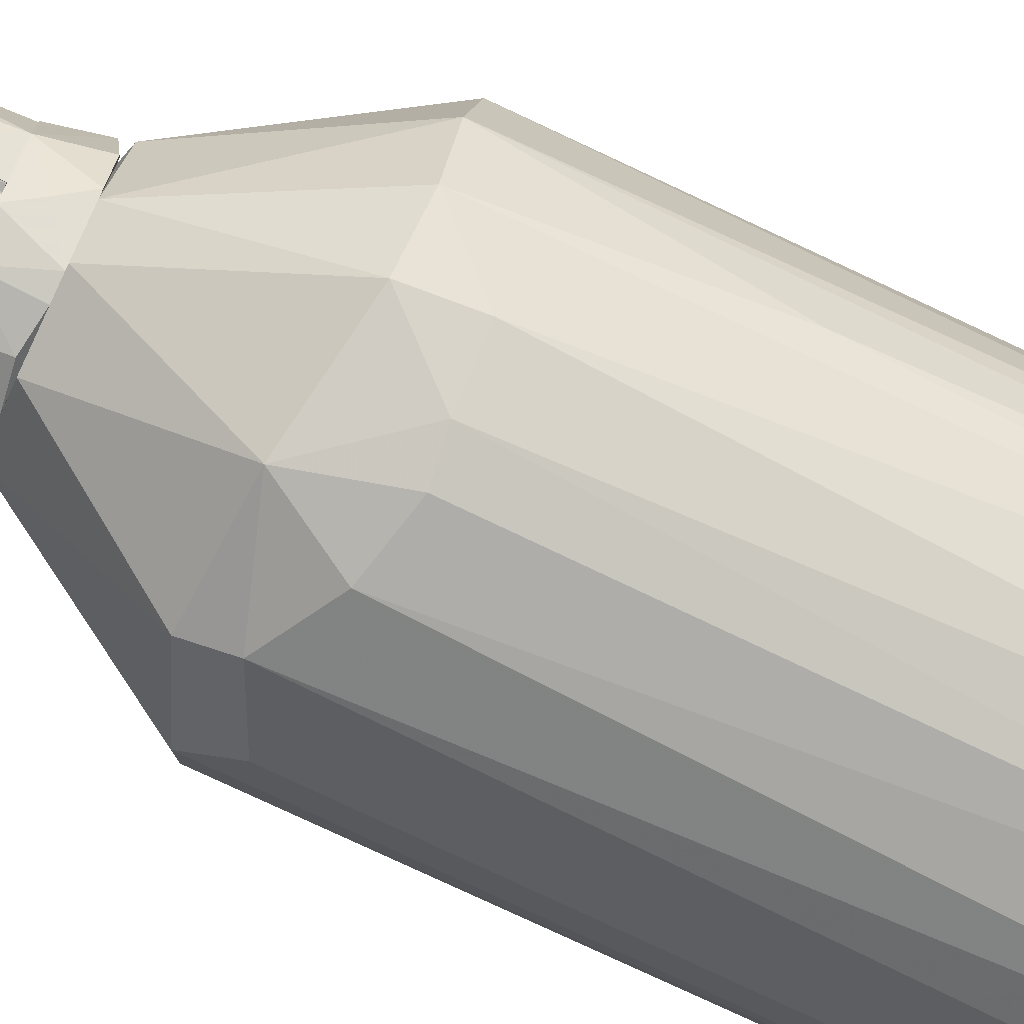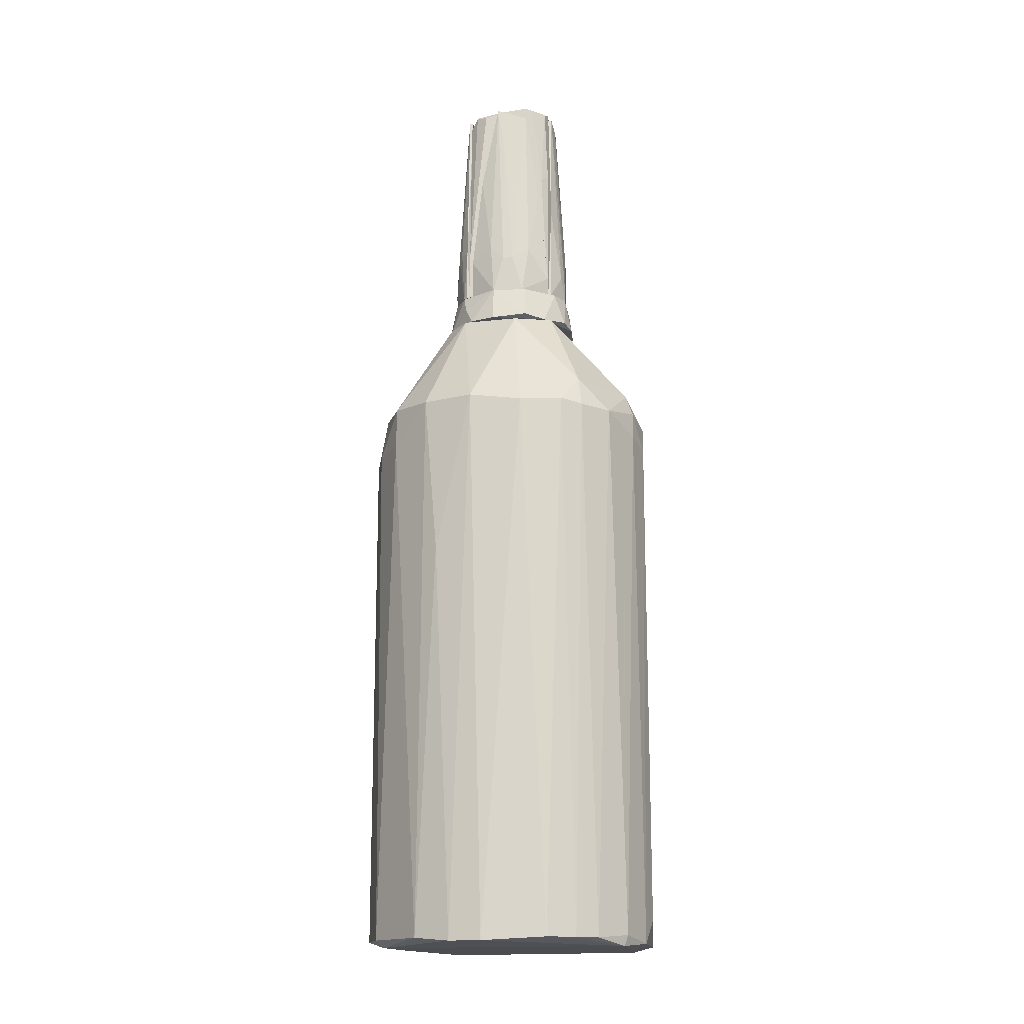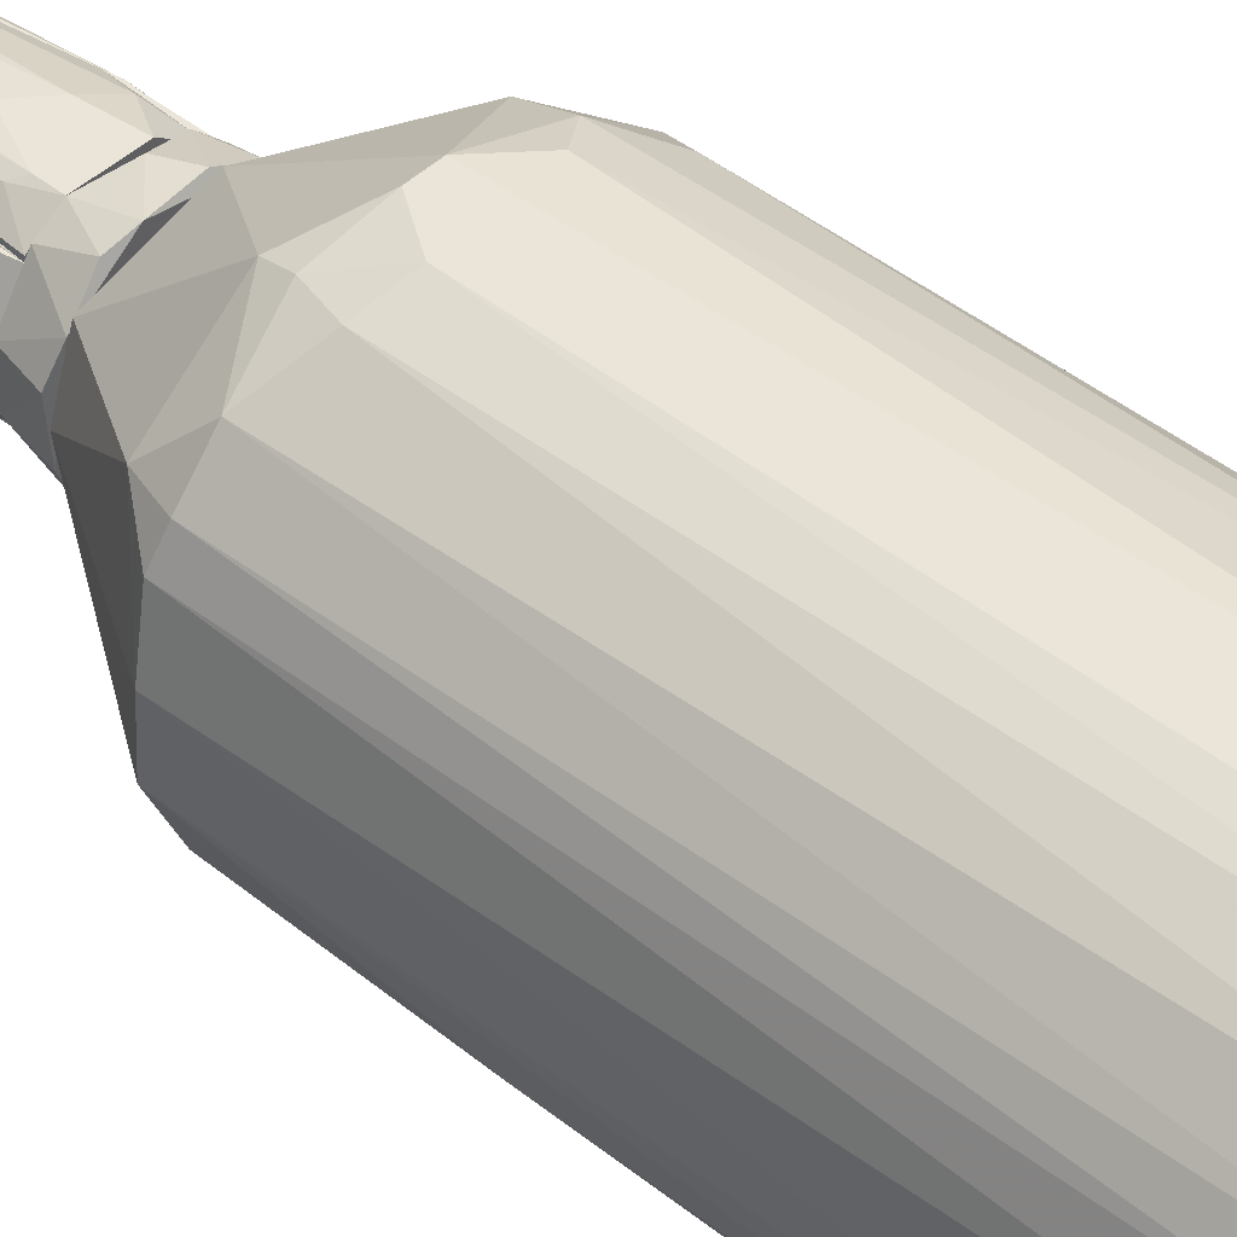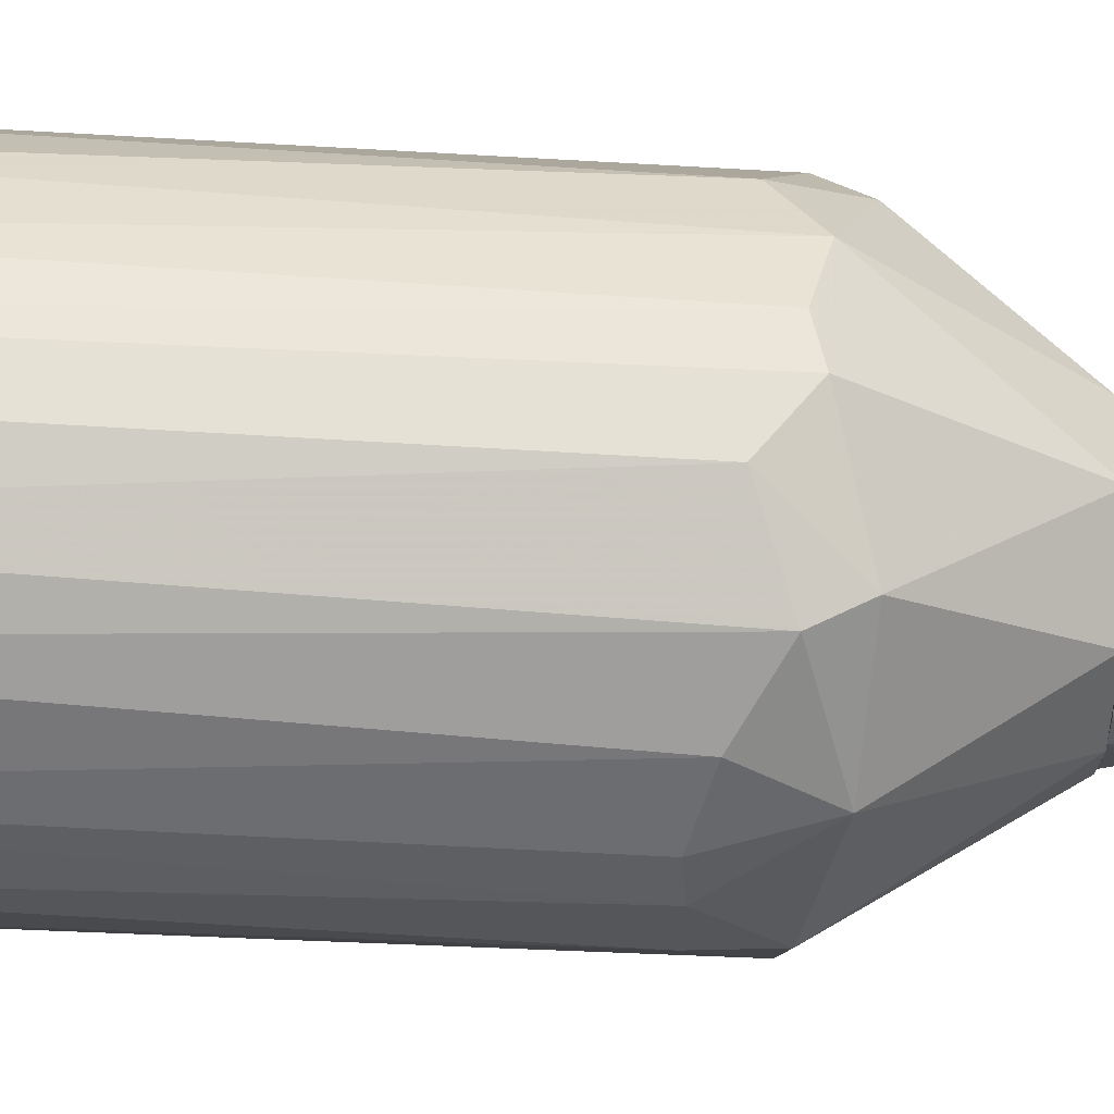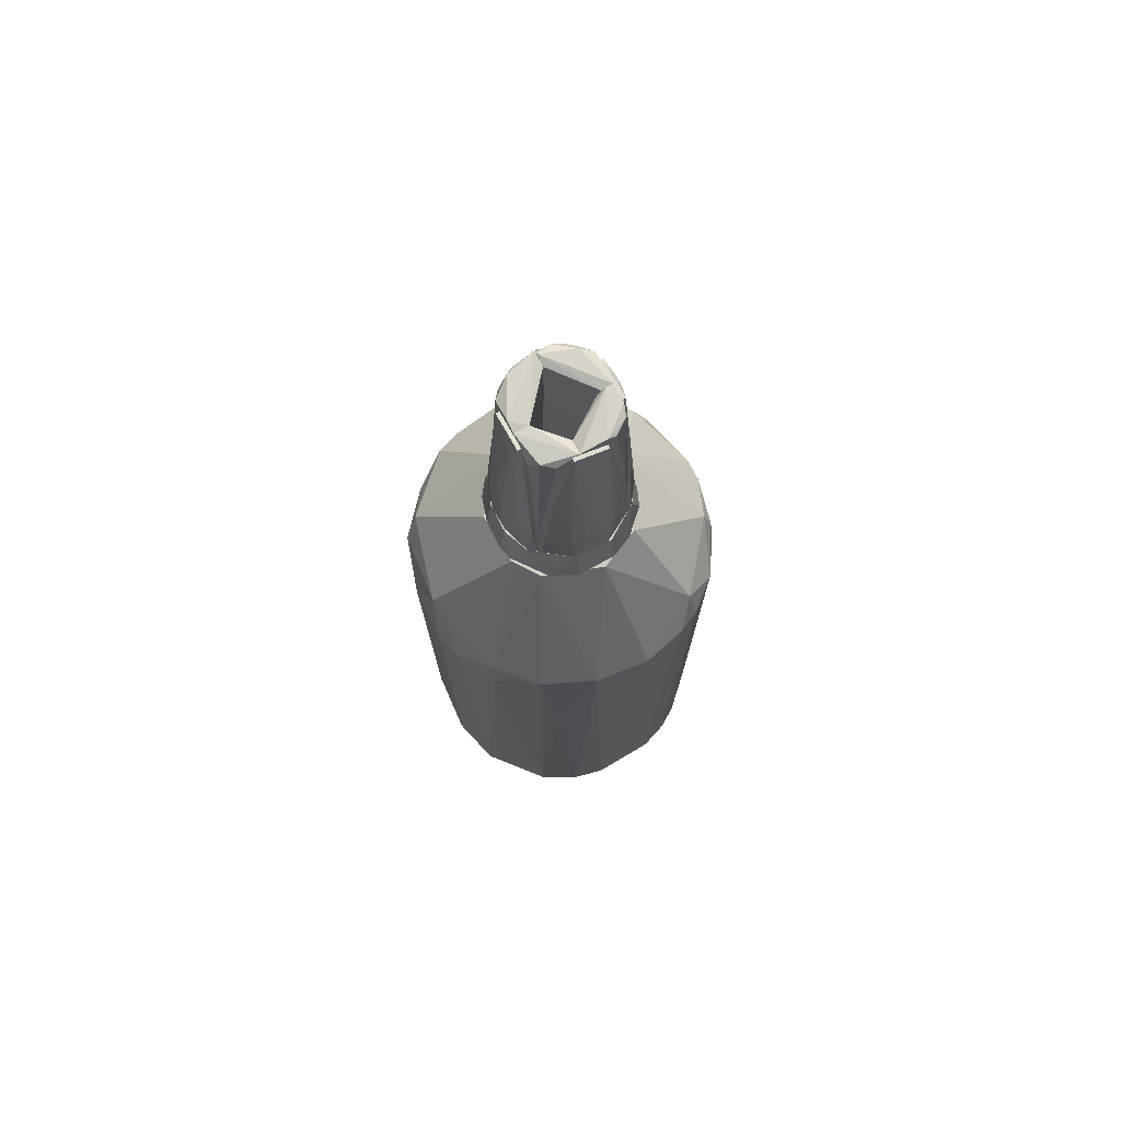
<metadata>
{"format":"obj","ext":"obj","renderer":"f3d","projection":"perspective","resolution":1024,"background":"white","views":[{"elev":-77.4,"azim":-115.1,"up":"+Z"},{"elev":-16.0,"azim":-85.7,"up":"+Y"},{"elev":45.1,"azim":-47.3,"up":"+Z"},{"elev":-54.0,"azim":86.8,"up":"+Z"},{"elev":74.8,"azim":-117.1,"up":"+Y"}]}
</metadata>
<code>
o convex_0
v -0.1229 -0.9334 -0.2485
v 0.02344 0.1746 0.2881
v -0.01829 0.1746 0.2881
v -0.01133 0.2094 -0.2763
v 0.2883 -0.9263 0.05108
v -0.2622 -0.9194 0.1417
v -0.2831 0.1745 -0.0673
v 0.2604 0.1745 -0.13
v 0.1628 -0.9263 -0.2485
v 0.05129 -0.9263 0.2881
v 0.2325 0.1745 0.1765
v 0.03736 0.4046 0.1348
v -0.1995 0.1606 0.2183
v -0.2413 -0.9193 -0.1718
v -0.1716 0.1815 -0.2345
v -0.1089 0.4046 -0.0951
v -0.1089 -0.9263 0.2741
v 0.1279 0.4046 -0.06034
v 0.1628 -0.9194 0.2462
v 0.135 0.1606 -0.2624
v -0.03924 -0.9194 -0.2903
v 0.2604 -0.9333 -0.1369
v 0.2883 0.1814 0.002338
v -0.2692 0.1675 0.1208
v -0.2901 -0.9263 -0.03939
v -0.1089 0.4046 0.09292
v 0.135 0.1606 0.2602
v 0.2534 -0.9263 0.1556
v -0.1786 -0.9334 0.2323
v 0.2256 0.1187 -0.1927
v 0.2813 0.1327 0.08596
v -0.0462 0.0909 -0.2903
v -0.1368 -0.9194 -0.2624
v 0.08617 -0.9125 -0.2833
v 0.2883 -0.9263 -0.06028
v -0.2413 0.1745 -0.1649
v -0.2901 0.1606 0.03716
v 0.03736 0.4046 -0.1369
v 0.135 0.4046 0.04412
v -0.1089 0.1815 0.2671
v 0.04433 0.1119 -0.2903
v -0.2831 -0.9194 0.08596
v -0.1438 0.3975 0.01621
v 0.1489 0.2164 -0.2345
v 0.1907 0.1048 0.2253
v -0.06013 -0.8776 0.2881
v 0.1419 0.2302 0.2323
v -0.2761 -0.9263 -0.1021
v 0.2813 0.1604 -0.08123
v 0.2325 -0.9263 -0.1857
v -0.1019 0.09784 -0.2763
v -0.1786 0.09784 -0.2345
v -0.1786 -0.9125 0.2393
v -0.1229 0.1257 0.2671
v 0.2464 0.2233 0.1208
v 0.08617 0.1257 0.2811
v 0.1489 -0.9334 0.2462
v -0.2483 0.1606 0.1626
v -0.2343 -0.9193 0.1835
v -0.2622 -0.1462 -0.1369
v -0.06013 0.4046 -0.13
v -0.1019 0.2233 0.2532
v -0.2274 0.2233 0.1556
v -0.06013 0.1119 0.2881
f 54 17 64
f 2 3 10
f 3 2 12
f 16 12 18
f 9 1 21
f 1 9 22
f 8 18 23
f 12 16 26
f 10 17 29
f 25 1 29
f 9 20 30
f 8 22 30
f 5 23 31
f 28 5 31
f 11 28 31
f 1 14 33
f 21 1 33
f 20 9 34
f 9 21 34
f 5 22 35
f 23 5 35
f 7 16 36
f 16 15 36
f 7 25 37
f 16 18 38
f 18 12 39
f 23 18 39
f 4 20 41
f 32 4 41
f 21 32 41
f 20 34 41
f 34 21 41
f 6 24 42
f 29 6 42
f 25 29 42
f 24 37 42
f 37 25 42
f 16 7 43
f 26 16 43
f 7 37 43
f 18 8 44
f 20 4 44
f 8 30 44
f 30 20 44
f 4 38 44
f 38 18 44
f 11 27 45
f 27 19 45
f 28 11 45
f 19 28 45
f 10 3 46
f 17 10 46
f 12 2 47
f 2 27 47
f 27 11 47
f 39 12 47
f 14 1 48
f 1 25 48
f 25 7 48
f 22 8 49
f 8 23 49
f 35 22 49
f 23 35 49
f 22 9 50
f 9 30 50
f 30 22 50
f 15 4 51
f 4 32 51
f 32 21 51
f 21 33 51
f 51 33 52
f 33 14 52
f 14 36 52
f 36 15 52
f 15 51 52
f 29 17 53
f 40 13 54
f 13 53 54
f 53 17 54
f 31 23 55
f 11 31 55
f 23 39 55
f 47 11 55
f 39 47 55
f 2 10 56
f 10 19 56
f 27 2 56
f 19 27 56
f 19 10 57
f 22 5 57
f 1 22 57
f 5 28 57
f 28 19 57
f 10 29 57
f 29 1 57
f 24 6 58
f 6 29 59
f 53 13 59
f 29 53 59
f 58 6 59
f 13 58 59
f 7 36 60
f 36 14 60
f 14 48 60
f 48 7 60
f 4 15 61
f 15 16 61
f 38 4 61
f 16 38 61
f 3 12 62
f 12 26 62
f 40 3 62
f 13 40 62
f 37 24 63
f 26 43 63
f 43 37 63
f 24 58 63
f 58 13 63
f 62 26 63
f 13 62 63
f 3 40 64
f 46 3 64
f 17 46 64
f 40 54 64
o convex_1
v 0.01648 0.4603 0.1278
v -0.02528 0.4046 -0.137
v -0.05315 0.4046 -0.13
v -0.02528 0.4743 -0.123
v 0.1349 0.4046 -0.03245
v -0.1159 0.4046 0.079
v -0.1228 0.4743 -0.03245
v 0.128 0.4743 0.01628
v 0.0792 0.4046 0.1138
v 0.0792 0.4743 -0.1021
v -0.08102 0.4743 0.0999
v -0.1368 0.4046 -0.03245
v -0.03921 0.4046 0.1347
v 0.07223 0.4046 -0.123
v 0.07223 0.4743 0.1069
v 0.128 0.4046 0.05809
v -0.1228 0.4743 0.03719
v -0.09496 0.4394 -0.09517
v 0.1001 0.4743 -0.08123
v 0.03042 0.4743 -0.123
v -0.04618 0.4743 0.1208
v -0.1368 0.4115 0.03719
v -0.07406 0.4743 -0.1021
v 0.1071 0.4743 0.07203
v 0.03042 0.4115 0.1347
v -0.1159 0.4046 -0.08123
v 0.1001 0.4115 -0.1021
v -0.07406 0.4115 0.1208
v 0.02345 0.4115 -0.137
v 0.128 0.4743 -0.01154
v 0.1349 0.4115 0.03719
f 94 72 95
f 66 67 68
f 67 66 69
f 67 69 70
f 68 71 72
f 70 69 73
f 68 72 74
f 72 71 75
f 67 70 76
f 70 73 77
f 69 66 78
f 72 75 79
f 73 69 80
f 70 75 81
f 75 71 81
f 74 72 83
f 68 74 84
f 74 78 84
f 77 65 85
f 65 79 85
f 79 75 85
f 76 70 86
f 71 76 86
f 70 81 86
f 81 71 86
f 68 67 87
f 71 68 87
f 67 82 87
f 82 71 87
f 79 73 88
f 72 79 88
f 73 80 88
f 65 77 89
f 77 73 89
f 79 65 89
f 73 79 89
f 67 76 90
f 76 71 90
f 82 67 90
f 71 82 90
f 69 78 91
f 78 74 91
f 83 69 91
f 74 83 91
f 75 70 92
f 70 77 92
f 77 85 92
f 85 75 92
f 66 68 93
f 78 66 93
f 68 84 93
f 84 78 93
f 69 83 94
f 83 72 94
f 80 69 95
f 72 88 95
f 88 80 95
f 69 94 95
o convex_2
v -0.01135 0.5858 0.1208
v -0.08802 0.4743 0.08599
v -0.08802 0.4743 0.09296
v -0.03923 0.9272 0.08599
v 0.08619 0.4743 0.08599
v 0.03741 0.9202 0.09296
v 0.03739 0.4743 0.1208
v -0.04619 0.5092 0.1208
v -0.03923 0.9272 0.09296
v 0.07225 0.53 0.1069
v 0.03741 0.9202 0.08599
v 0.002567 0.9132 0.09993
v 0.03043 0.551 0.1208
v 0.08619 0.5788 0.09296
v -0.07407 0.6763 0.09296
v -0.04619 0.4743 0.1208
v -0.01832 0.9062 0.09993
v -0.06014 0.5231 0.1139
f 111 103 113
f 98 97 100
f 97 99 100
f 98 100 102
f 102 96 103
f 101 99 104
f 102 100 105
f 100 99 106
f 99 101 106
f 101 104 107
f 96 102 108
f 105 101 108
f 102 105 108
f 101 107 108
f 107 96 108
f 105 100 109
f 101 105 109
f 100 106 109
f 106 101 109
f 97 98 110
f 99 97 110
f 104 99 110
f 98 102 111
f 102 103 111
f 103 96 112
f 104 103 112
f 96 107 112
f 107 104 112
f 103 104 113
f 110 98 113
f 104 110 113
f 98 111 113
o convex_3
v 0.09316 0.7251 -0.05338
v 0.1001 0.5718 0.07902
v 0.09316 0.5718 0.07902
v 0.09316 0.4743 -0.08125
v 0.128 0.4743 -0.01155
v 0.1001 0.9133 0.009333
v 0.09316 0.4743 0.07902
v 0.121 0.558 0.04416
v 0.1141 0.5858 -0.04639
v 0.09316 0.8923 0.02326
v 0.1001 0.8993 -0.01853
v 0.121 0.4743 0.04416
v 0.1001 0.5859 -0.07427
v 0.128 0.5091 0.009301
v 0.1001 0.8923 0.02326
v 0.1001 0.4743 -0.08125
v 0.09316 0.9133 -0.01157
v 0.121 0.5998 -0.01853
f 127 118 131
f 116 114 117
f 115 116 120
f 116 117 120
f 117 118 120
f 114 116 123
f 116 115 123
f 115 120 125
f 120 118 125
f 121 115 125
f 117 114 126
f 114 124 126
f 124 122 126
f 119 121 127
f 125 118 127
f 121 125 127
f 115 121 128
f 121 119 128
f 123 115 128
f 119 123 128
f 118 117 129
f 122 118 129
f 117 126 129
f 126 122 129
f 114 123 130
f 123 119 130
f 119 124 130
f 124 114 130
f 118 122 131
f 124 119 131
f 122 124 131
f 119 127 131
o convex_4
v -0.102 0.8366 -0.01155
v -0.08802 0.5091 0.08599
v -0.09499 0.5091 0.08599
v -0.08802 0.4743 -0.08125
v -0.1229 0.4743 -0.03247
v -0.08802 0.9272 -0.02546
v -0.09499 0.9062 0.03721
v -0.1229 0.4743 0.03023
v -0.09499 0.746 -0.06033
v -0.08802 0.4743 0.08599
v -0.1229 0.551 0.009326
v -0.08802 0.9062 0.03721
v -0.09499 0.9272 -0.02546
v -0.1159 0.5718 0.04416
v -0.09499 0.5509 -0.08125
v -0.1159 0.5788 -0.03943
v -0.09499 0.7111 0.06507
v -0.1229 0.551 -0.01155
v -0.08802 0.746 -0.06033
f 146 140 150
f 133 135 137
f 136 135 139
f 133 134 141
f 135 133 141
f 134 139 141
f 139 135 141
f 138 132 142
f 136 139 142
f 133 137 143
f 137 138 143
f 132 138 144
f 138 137 144
f 137 140 144
f 139 134 145
f 138 142 145
f 142 139 145
f 135 136 146
f 140 146 147
f 144 140 147
f 146 136 147
f 134 133 148
f 133 143 148
f 143 138 148
f 145 134 148
f 138 145 148
f 142 132 149
f 136 142 149
f 132 144 149
f 147 136 149
f 144 147 149
f 137 135 150
f 140 137 150
f 135 146 150
o convex_5
v 0.00953 0.6415 -0.1161
v -0.08105 0.4743 -0.0952
v -0.07408 0.4743 -0.1022
v 0.08619 0.4743 -0.08822
v -0.03921 0.9272 -0.08822
v 0.03741 0.9062 -0.0952
v 0.05133 0.4743 -0.1161
v -0.02529 0.4952 -0.1231
v -0.08105 0.4743 -0.08822
v -0.03921 0.9272 -0.0952
v 0.03741 0.9062 -0.08822
v 0.07922 0.5997 -0.0952
v 0.04437 0.5858 -0.1161
v -0.06014 0.5858 -0.1091
v -0.08105 0.5788 -0.0952
v -0.01832 0.8644 -0.1022
v 0.02346 0.4743 -0.1231
v -0.0462 0.5788 -0.1161
v 0.06527 0.544 -0.1091
v -0.01136 0.537 -0.1231
f 168 166 170
f 154 152 157
f 152 154 159
f 154 155 159
f 155 156 160
f 155 154 161
f 156 155 161
f 156 161 162
f 161 154 162
f 151 156 163
f 160 164 165
f 153 152 165
f 152 159 165
f 159 155 165
f 155 160 165
f 164 153 165
f 156 151 166
f 160 156 166
f 152 153 167
f 157 152 167
f 153 158 167
f 163 157 167
f 158 153 168
f 153 164 168
f 164 160 168
f 160 166 168
f 154 157 169
f 156 162 169
f 162 154 169
f 157 163 169
f 163 156 169
f 151 163 170
f 166 151 170
f 167 158 170
f 163 167 170
f 158 168 170
o convex_6
v -0.06014 0.9202 -0.01157
v -0.08802 0.4743 -0.08822
v -0.08802 0.4743 -0.01157
v -0.01137 0.4743 -0.08822
v -0.01137 0.9272 -0.08822
v -0.08802 0.9132 -0.05337
v -0.01137 0.8157 -0.06035
v -0.06014 0.8993 -0.08822
v -0.07408 0.4743 -0.01157
v -0.08802 0.9272 -0.01157
v -0.01137 0.4743 -0.07428
v -0.01137 0.9272 -0.06035
v -0.07408 0.9202 -0.07428
v -0.08802 0.5718 -0.08822
v -0.06014 0.8157 -0.01157
f 179 177 185
f 173 172 174
f 174 172 175
f 172 173 176
f 174 175 177
f 175 172 178
f 171 173 179
f 173 174 179
f 173 171 180
f 176 173 180
f 174 177 181
f 179 174 181
f 177 179 181
f 171 177 182
f 177 175 182
f 180 171 182
f 175 180 182
f 175 178 183
f 180 175 183
f 176 180 183
f 172 176 184
f 178 172 184
f 176 183 184
f 183 178 184
f 177 171 185
f 171 179 185
o convex_7
v -0.08802 0.753 0.07204
v -0.01137 0.9342 0.08598
v -0.01137 0.9342 0.07204
v -0.02531 0.4743 0.08598
v -0.07408 0.4743 -0.01156
v -0.08802 0.9272 -0.01156
v -0.08802 0.4743 0.08598
v -0.0671 0.9272 0.07901
v -0.06014 0.9132 -0.01156
v -0.01137 0.5439 0.07901
v -0.08802 0.4743 -0.01156
v -0.01137 0.8505 0.05811
v -0.08802 0.9342 0.03721
v -0.07408 0.7669 0.08598
v -0.06014 0.8365 -0.01156
v -0.04622 0.9342 0.08598
v -0.08802 0.9272 0.05114
v -0.01137 0.9202 0.05811
f 197 194 203
f 186 191 192
f 189 187 192
f 190 189 192
f 191 188 194
f 190 191 194
f 188 187 195
f 187 189 195
f 189 190 195
f 191 190 196
f 192 191 196
f 190 192 196
f 188 195 197
f 195 190 197
f 187 188 198
f 188 191 198
f 191 186 198
f 186 192 199
f 192 187 199
f 193 186 199
f 190 194 200
f 194 197 200
f 197 190 200
f 187 198 201
f 198 193 201
f 199 187 201
f 193 199 201
f 186 193 202
f 198 186 202
f 193 198 202
f 194 188 203
f 188 197 203
o convex_8
v 0.08619 0.9202 0.05114
v -0.01137 0.5439 0.07902
v 0.07922 0.4743 0.002368
v 0.09316 0.4743 0.08599
v -0.01137 0.9342 0.08599
v 0.06528 0.9272 0.002368
v 0.09316 0.9272 0.002368
v 0.05135 0.9272 0.08599
v -0.01137 0.7739 0.06507
v 0.002581 0.4743 0.08599
v 0.09316 0.4743 0.002368
v -0.01137 0.9272 0.06507
v 0.09316 0.5788 0.08599
v 0.06528 0.7878 0.002368
v 0.09316 0.9272 0.03025
v 0.07224 0.9132 0.07205
v 0.08619 0.9342 0.002368
v 0.06528 0.9342 0.06507
f 220 208 221
f 206 209 210
f 208 207 211
f 206 205 212
f 205 208 212
f 205 206 213
f 206 207 213
f 207 208 213
f 208 205 213
f 207 206 214
f 206 210 214
f 210 207 214
f 212 208 215
f 209 212 215
f 207 210 216
f 211 207 216
f 209 206 217
f 206 212 217
f 212 209 217
f 216 210 218
f 204 216 218
f 216 204 219
f 211 216 219
f 210 209 220
f 215 208 220
f 209 215 220
f 218 210 220
f 218 220 221
f 208 211 221
f 204 218 221
f 219 204 221
f 211 219 221
o convex_9
v 0.07922 0.9342 -0.05337
v -0.01137 0.4743 -0.08822
v 0.09316 0.4743 -0.08822
v 0.09316 0.4743 0.002368
v -0.01137 0.9272 -0.08822
v 0.06528 0.9272 0.002368
v -0.01137 0.8365 -0.06034
v 0.09316 0.9342 0.002368
v 0.05135 0.9202 -0.08822
v 0.07922 0.4743 0.002368
v -0.01137 0.4743 -0.07428
v 0.09316 0.7181 -0.06731
v -0.01137 0.9272 -0.06034
v 0.06528 0.8017 0.002368
v 0.09316 0.9062 -0.03946
v 0.07224 0.8993 -0.07428
v 0.009549 0.9342 -0.08822
v 0.08619 0.6067 -0.08822
f 230 237 239
f 223 224 225
f 224 223 226
f 226 223 228
f 225 224 229
f 227 225 229
f 224 226 230
f 223 225 231
f 225 227 231
f 231 228 232
f 228 223 232
f 223 231 232
f 229 224 233
f 226 228 234
f 228 227 234
f 227 229 234
f 227 228 235
f 231 227 235
f 228 231 235
f 222 229 236
f 229 233 236
f 236 233 237
f 230 222 237
f 222 236 237
f 229 222 238
f 222 230 238
f 230 226 238
f 226 234 238
f 234 229 238
f 224 230 239
f 233 224 239
f 237 233 239

</code>
